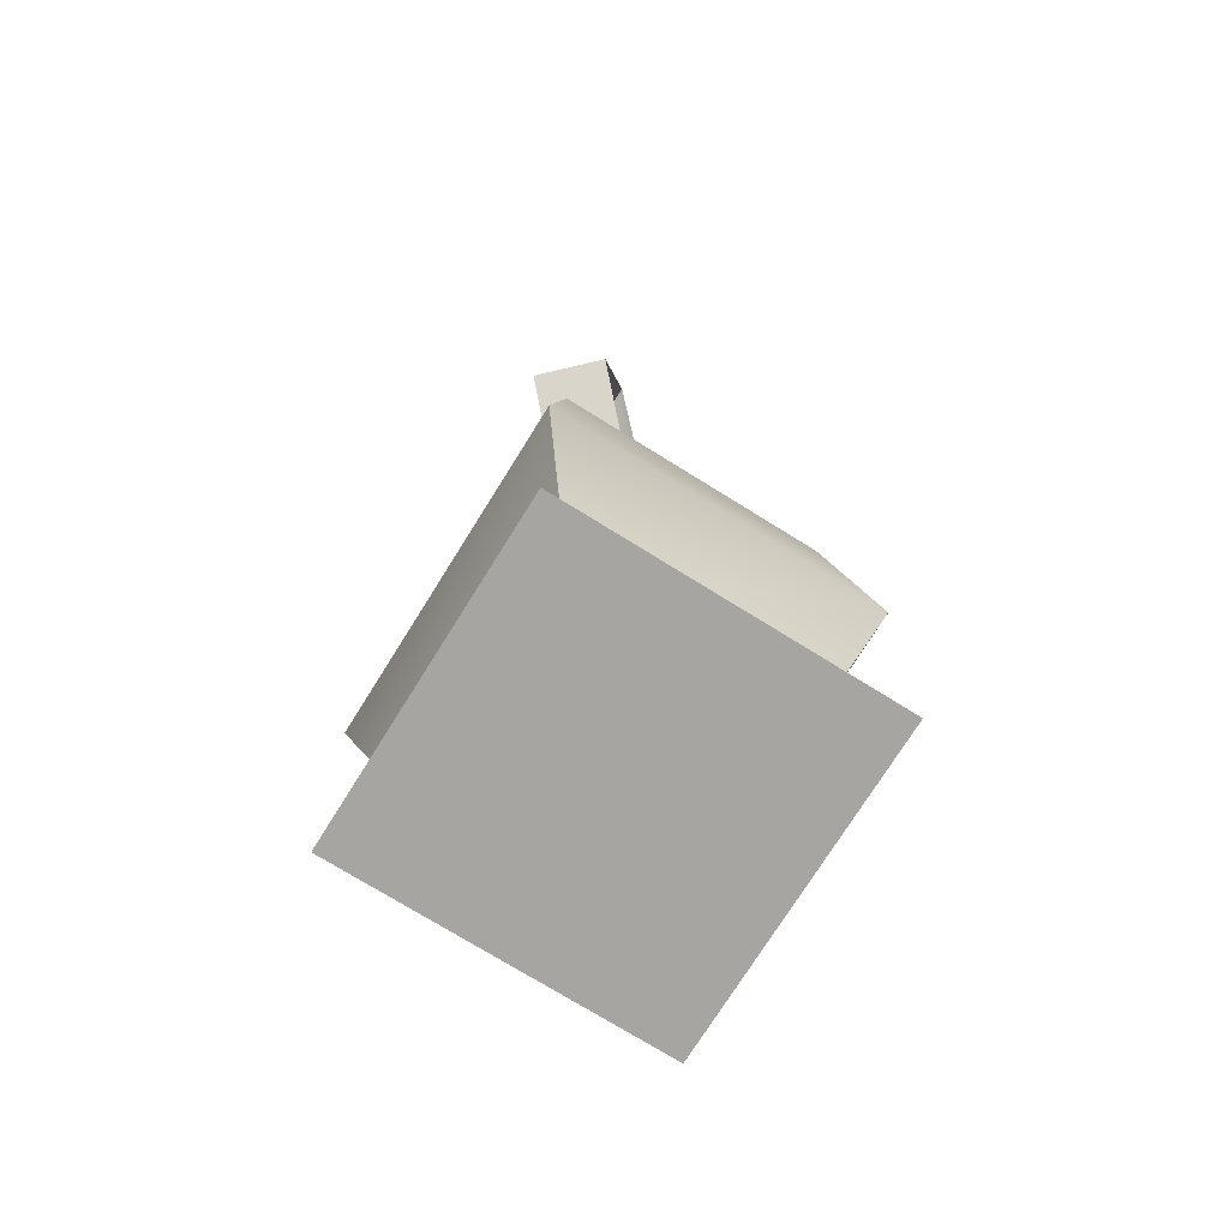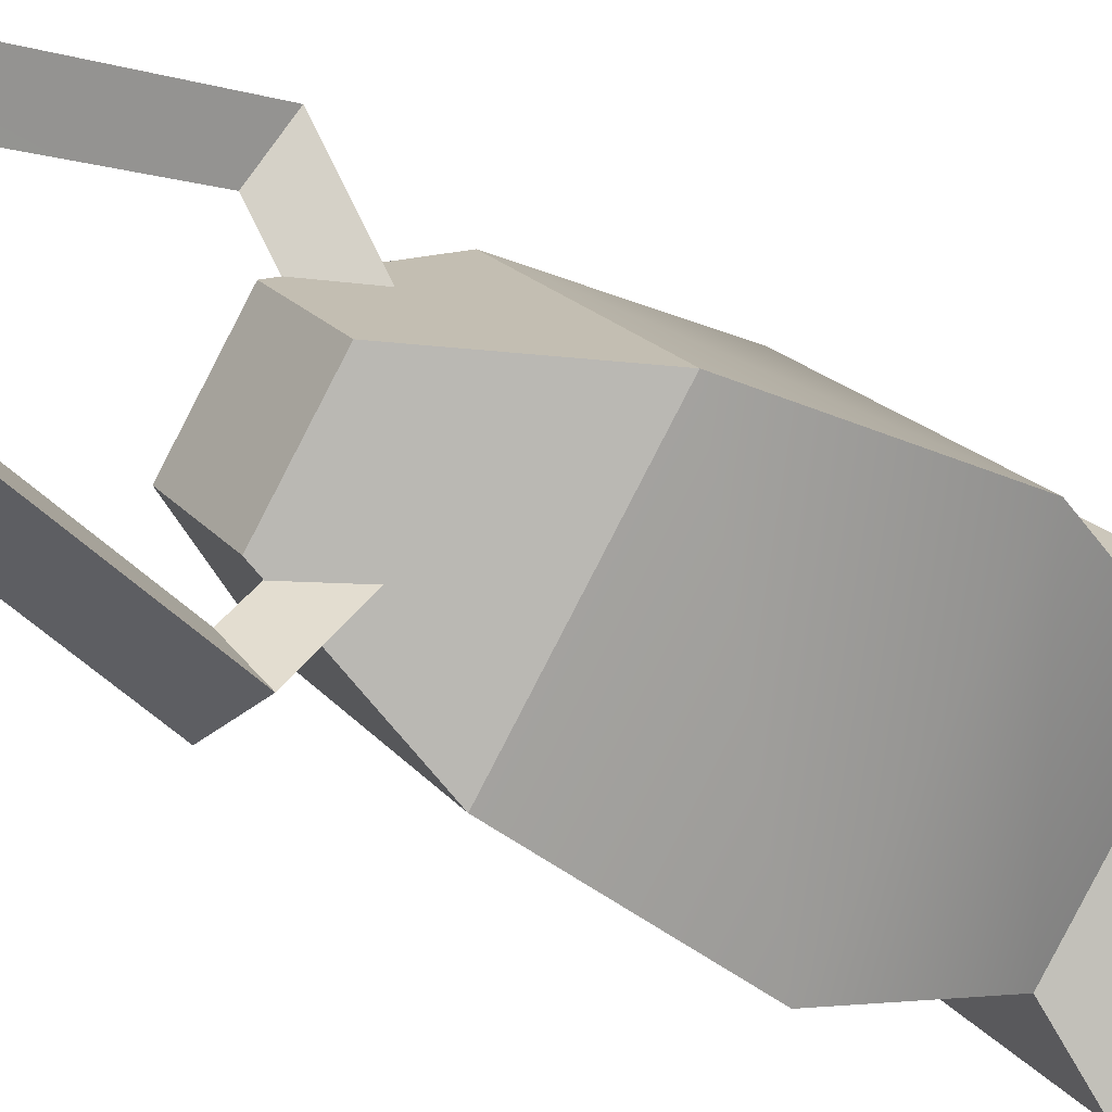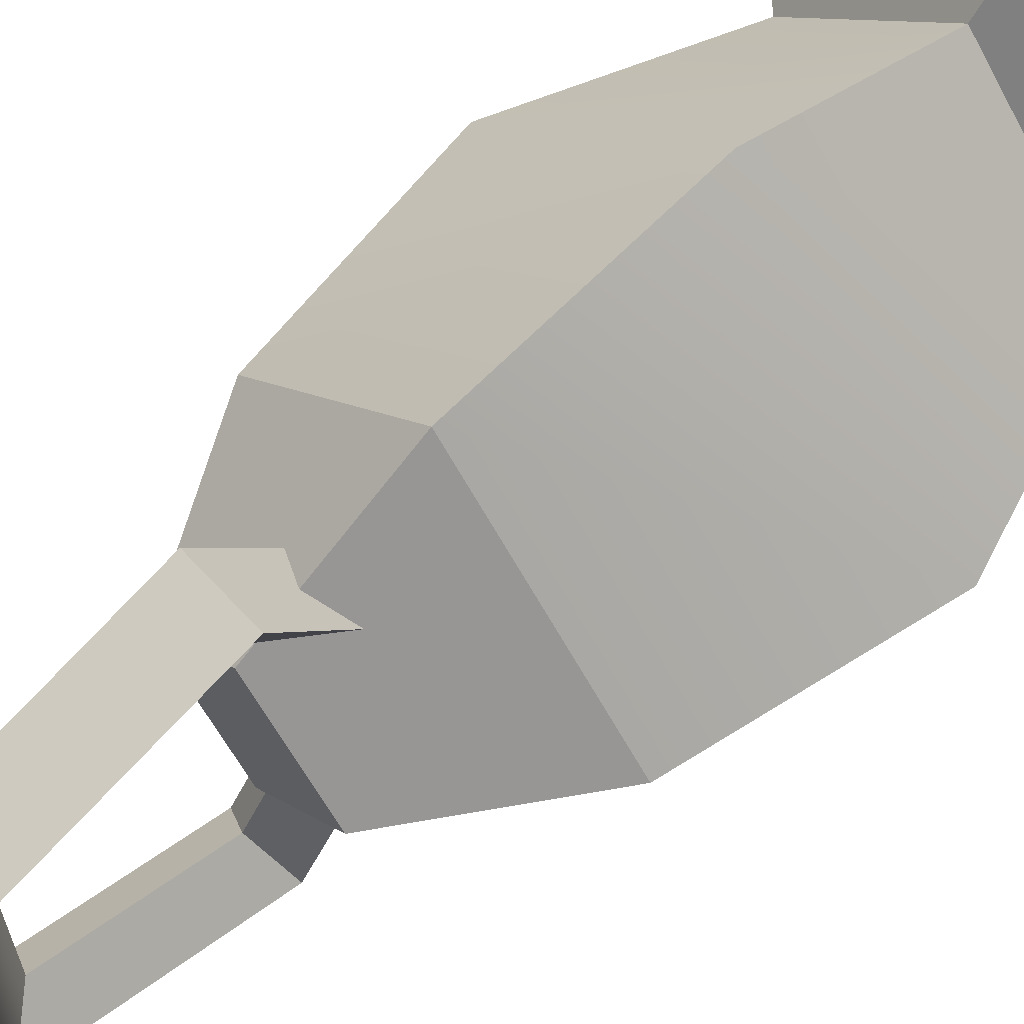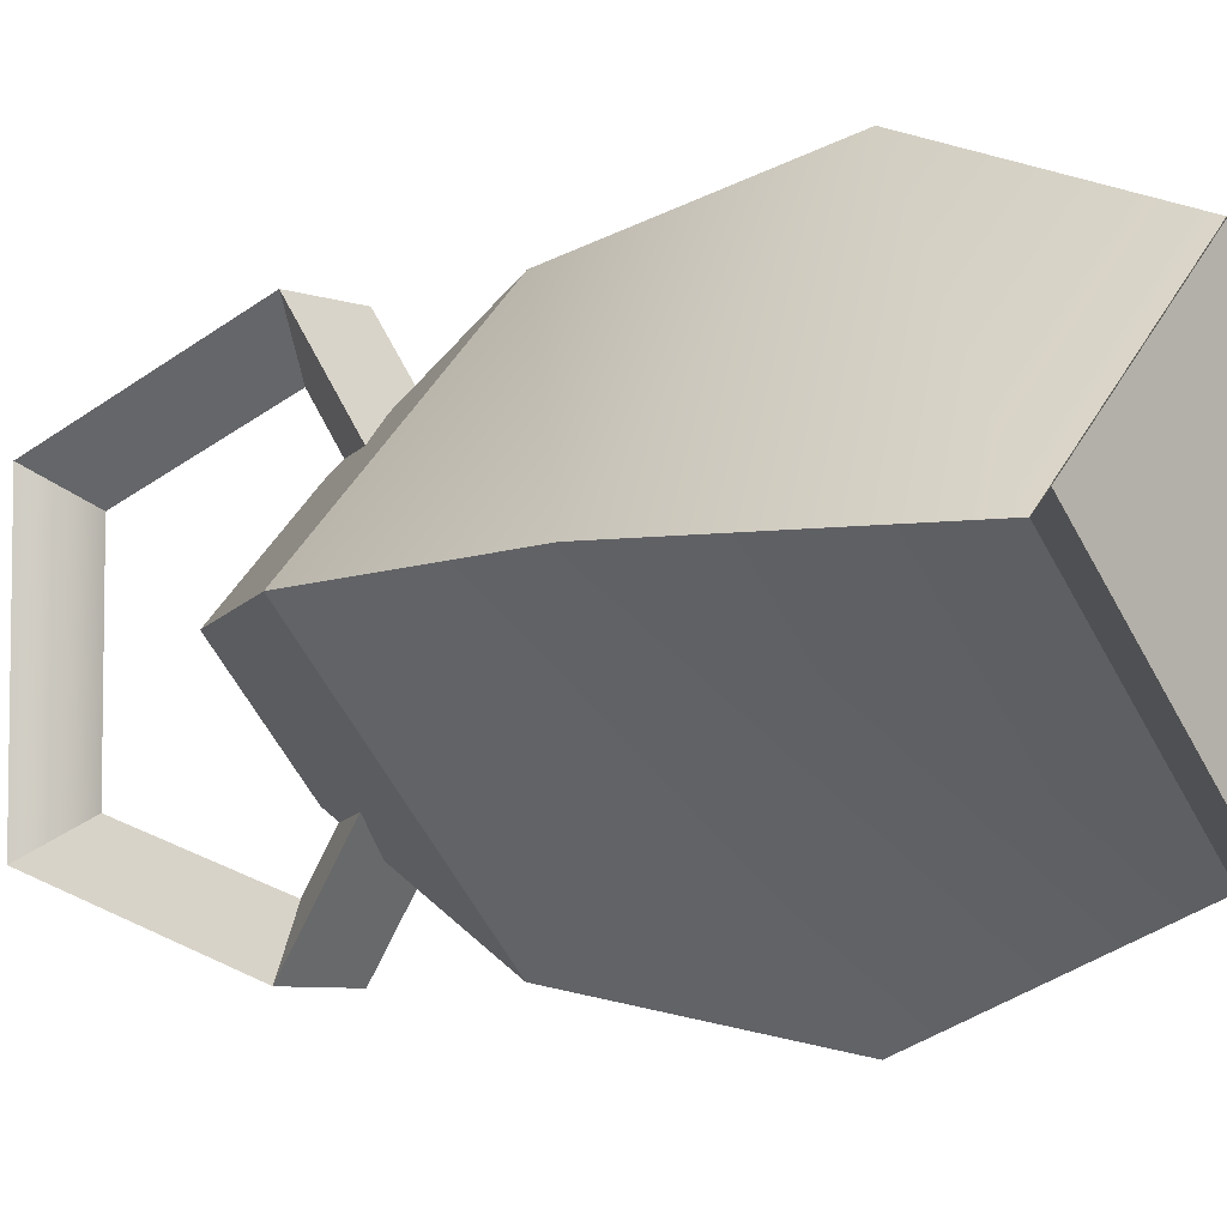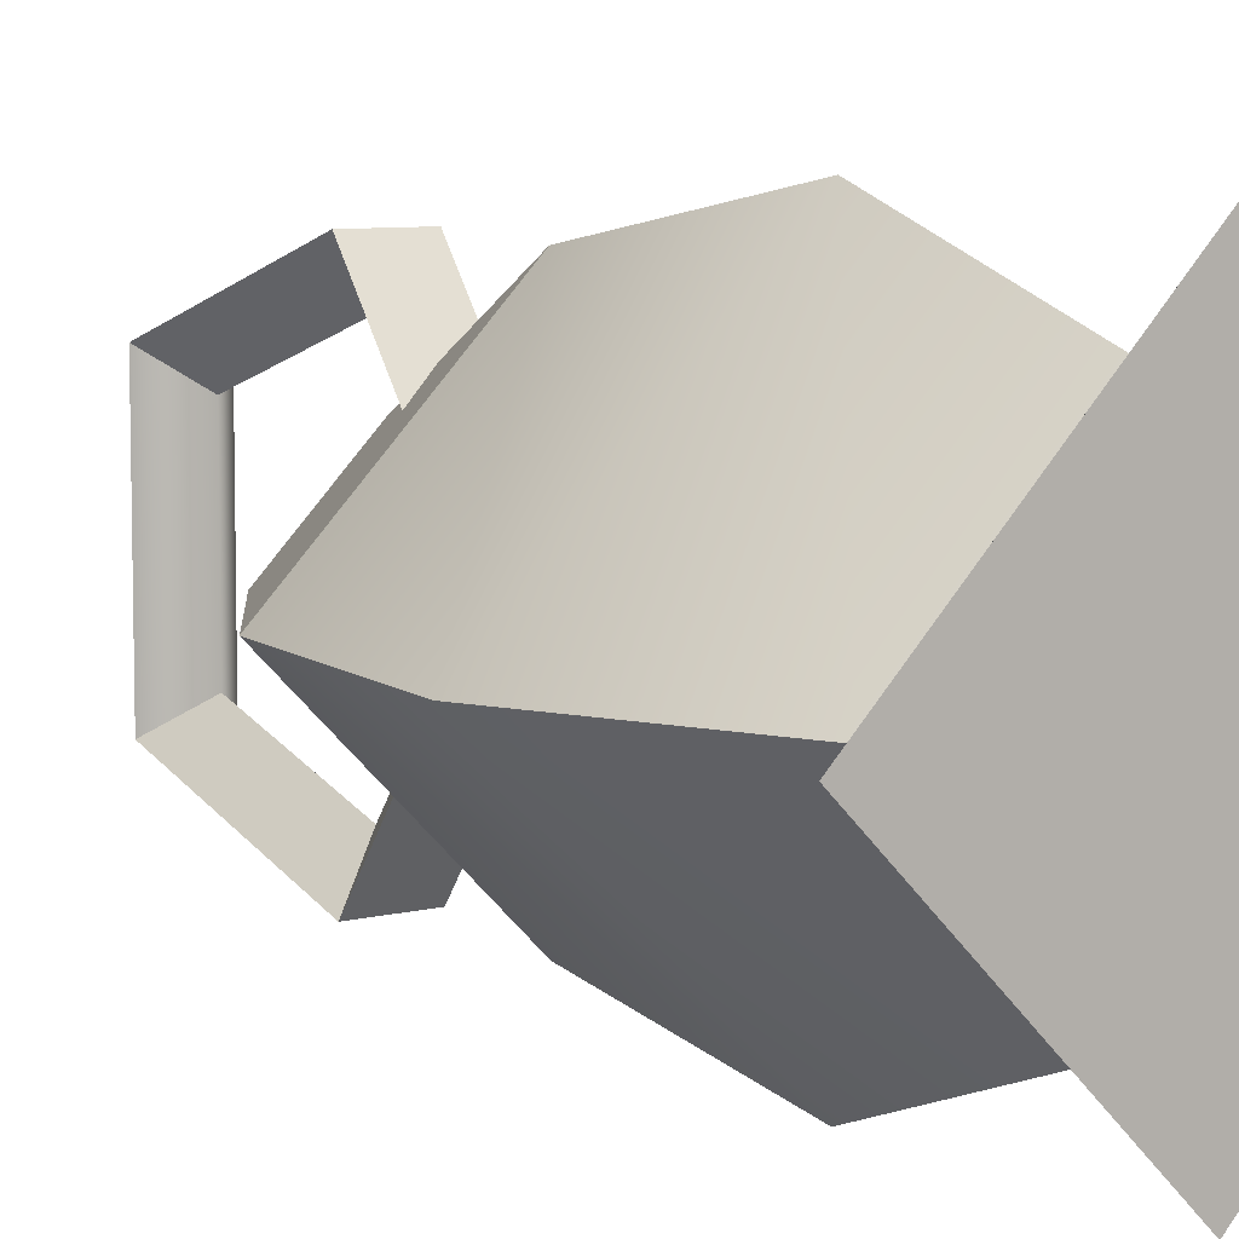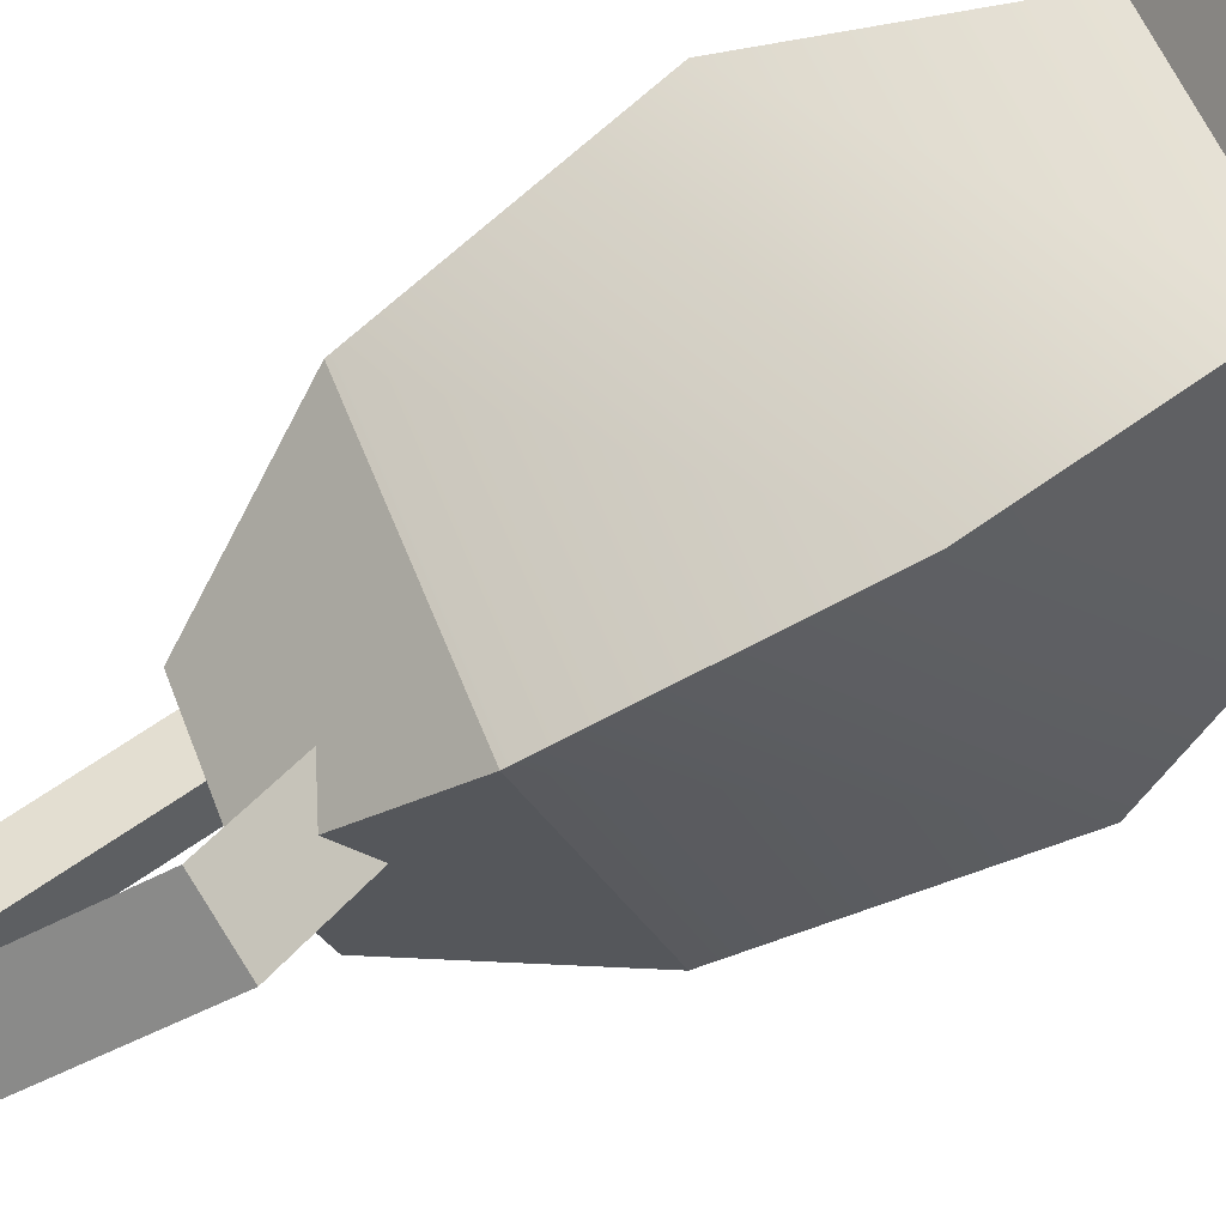
<metadata>
{"format":"obj","ext":"obj","renderer":"f3d","projection":"perspective","resolution":1024,"background":"white","views":[{"elev":-73.9,"azim":-166.9,"up":"+Y"},{"elev":-32.7,"azim":-130.6,"up":"+Z"},{"elev":63.1,"azim":-132.6,"up":"+Z"},{"elev":-6.4,"azim":-47.9,"up":"+Z"},{"elev":7.5,"azim":-36.1,"up":"+Z"},{"elev":-76.2,"azim":-60.3,"up":"+Z"}]}
</metadata>
<code>
o generallantern02
v 0.3539 -0.003824 -0.005561
v 0.2457 0.09274 -0.005561
v 0.004225 -0.003824 0.3441
v -0.05054 1.372 0.1818
v -0.05035 1.021 0.2956
v 0.05985 1.372 0.1818
v 0.05985 1.021 0.2956
v 0.05985 1.021 0.2956
v 0.05985 0.8048 -0.002506
v 0.004751 1.046 0.2198
v 0.004751 0.8845 -0.002506
v 0.004751 1.046 0.2198
v 0.004751 0.8845 -0.002506
v -0.05035 1.021 0.2956
v -0.05035 0.8048 -0.002506
v -0.05035 1.021 0.2956
v -0.05035 0.8048 -0.002506
v 0.05985 1.021 0.2956
v 0.05985 0.8048 -0.002506
v 0.05985 1.372 0.1818
v 0.05985 1.021 0.2956
v 0.004564 1.307 0.1349
v 0.004751 1.046 0.2198
v 0.004751 1.046 0.2198
v -0.05035 1.021 0.2956
v -0.05054 1.372 0.1818
v 0.004564 1.307 0.1349
v -0.05054 1.372 -0.1868
v -0.05054 1.372 0.1818
v 0.05985 1.372 -0.1868
v 0.05985 1.372 0.1818
v 0.05985 1.021 -0.3006
v 0.05985 1.372 -0.1868
v 0.004751 1.046 -0.2248
v 0.004564 1.307 -0.1399
v 0.004751 1.046 -0.2248
v 0.004564 1.307 -0.1399
v -0.05035 1.021 -0.3006
v -0.05054 1.372 -0.1868
v -0.05035 1.021 -0.3006
v -0.05054 1.372 -0.1868
v 0.05985 1.021 -0.3006
v 0.05985 1.372 -0.1868
v 0.05985 0.8048 -0.002506
v 0.05985 1.021 -0.3006
v 0.004751 0.8845 -0.002506
v 0.004751 1.046 -0.2248
v 0.004751 0.8845 -0.002506
v 0.004751 1.046 -0.2248
v -0.05035 0.8048 -0.002506
v -0.05035 1.021 -0.3006
v -0.05035 0.8048 -0.002506
v -0.05035 1.021 -0.3006
v 0.05985 0.8048 -0.002506
v 0.05985 1.021 -0.3006
v -0.1365 1.022 -0.005561
v -0.29 0.7801 -0.005561
v 0.004225 1.022 0.1352
v 0.004225 0.7801 0.2886
v 0.004225 1.022 -0.1463
v 0.004225 0.7801 -0.2997
v -0.1365 1.022 -0.005561
v -0.29 0.7801 -0.005561
v 0.145 1.022 -0.005561
v 0.2984 0.7801 -0.005561
v 0.004225 1.022 -0.1463
v 0.004225 0.7801 -0.2997
v 0.004225 1.022 0.1352
v 0.004225 0.7801 0.2886
v 0.145 1.022 -0.005561
v 0.2984 0.7801 -0.005561
v 0.004225 -0.003824 0.3441
v -0.3454 -0.003824 -0.005561
v 0.3539 -0.003824 -0.005561
v 0.004225 -0.003824 -0.3552
v -0.1365 1.022 -0.005561
v 0.004225 1.022 0.1352
v 0.004225 1.022 -0.1463
v 0.145 1.022 -0.005561
v -0.2373 0.09274 -0.005561
v -0.3454 -0.003824 -0.005561
v 0.004225 0.09274 0.2359
v 0.004225 -0.003824 0.3441
v 0.004225 0.09274 -0.2471
v 0.004225 -0.003824 -0.3552
v -0.2373 0.09274 -0.005561
v -0.3454 -0.003824 -0.005561
v 0.2457 0.09274 -0.005561
v 0.3539 -0.003824 -0.005561
v 0.004225 0.09274 -0.2471
v 0.004225 -0.003824 -0.3552
v 0.05985 1.372 -0.1868
v 0.05985 1.372 0.1818
v 0.004564 1.307 -0.1399
v 0.004564 1.307 0.1349
v -0.05054 1.372 0.1818
v -0.05054 1.372 -0.1868
v 0.004225 0.09274 0.2359
v 0.004225 0.7801 0.2886
v 0.004225 0.412 0.3523
v 0.2984 0.7801 -0.005561
v 0.004225 0.09274 0.2359
v 0.004225 0.412 0.3523
v -0.2373 0.09274 -0.005561
v -0.3537 0.412 -0.005561
v 0.004225 0.7801 0.2886
v -0.29 0.7801 -0.005561
v -0.2373 0.09274 -0.005561
v -0.3537 0.412 -0.005561
v 0.004225 0.09274 -0.2471
v 0.004225 0.412 -0.3635
v -0.29 0.7801 -0.005561
v 0.004225 0.7801 -0.2997
v 0.004225 0.09274 -0.2471
v 0.004225 0.412 -0.3635
v 0.2457 0.09274 -0.005561
v 0.3621 0.412 -0.005561
v 0.004225 0.7801 -0.2997
v 0.2984 0.7801 -0.005561
v 0.2457 0.09274 -0.005561
v 0.3621 0.412 -0.005561
v 0.004225 0.09274 0.2359
g Geoset0
f 1 2 3
f 4 5 6
f 5 7 6
f 8 9 10
f 9 11 10
f 12 13 14
f 13 15 14
f 16 17 18
f 17 19 18
f 20 21 22
f 21 23 22
f 24 25 26
f 27 24 26
f 28 29 30
f 29 31 30
f 32 33 34
f 33 35 34
f 36 37 38
f 37 39 38
f 40 41 42
f 41 43 42
f 44 45 46
f 45 47 46
f 48 49 50
f 49 51 50
f 52 53 54
f 53 55 54
f 56 57 58
f 59 58 57
f 60 61 62
f 63 62 61
f 64 65 66
f 67 66 65
f 68 69 70
f 71 70 69
f 72 73 74
f 75 74 73
f 76 77 78
f 79 78 77
f 80 81 82
f 83 82 81
f 84 85 86
f 87 86 85
f 88 89 90
f 91 90 89
f 92 93 94
f 93 95 94
f 95 96 94
f 96 97 94
f 98 3 2
g Geoset1
f 99 100 101
f 102 103 104
f 105 104 103
f 103 106 105
f 107 105 106
f 108 109 110
f 111 110 109
f 109 112 111
f 113 111 112
f 114 115 116
f 117 116 115
f 115 118 117
f 119 117 118
f 120 121 122
f 100 122 121
f 121 101 100

</code>
